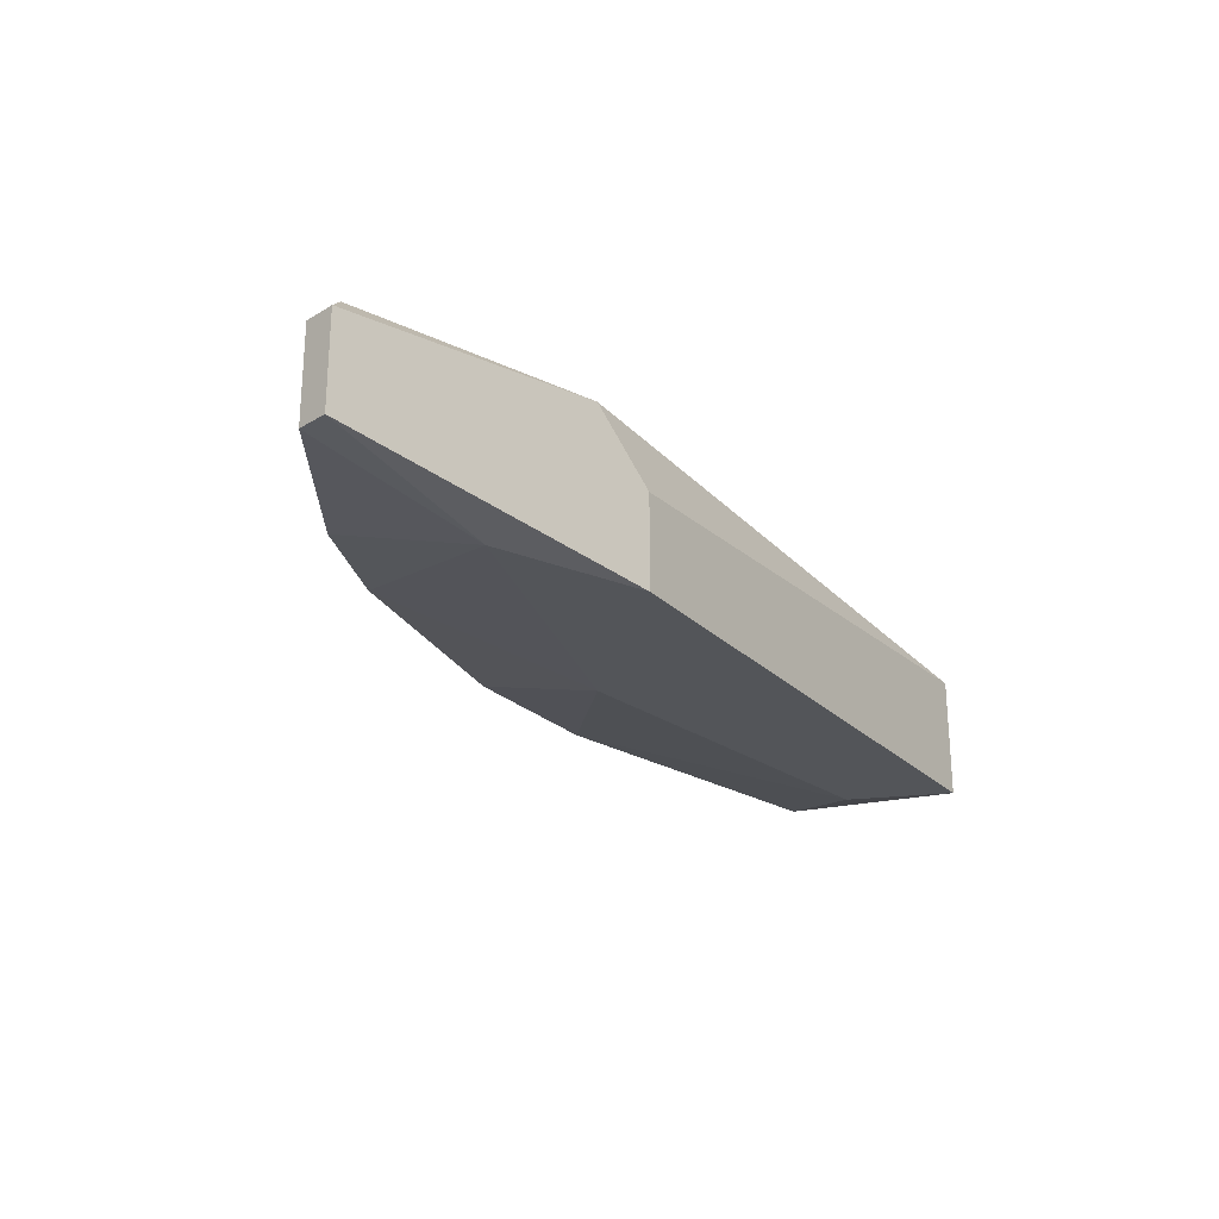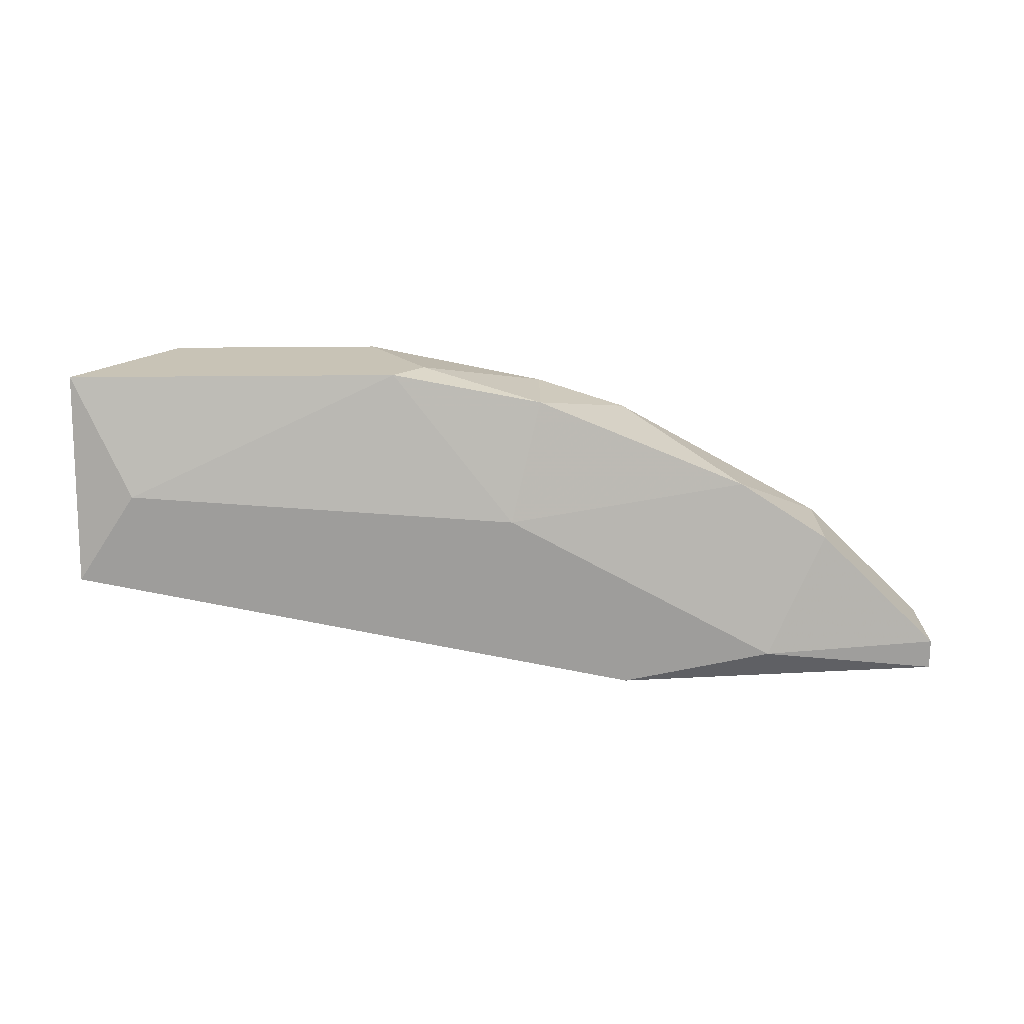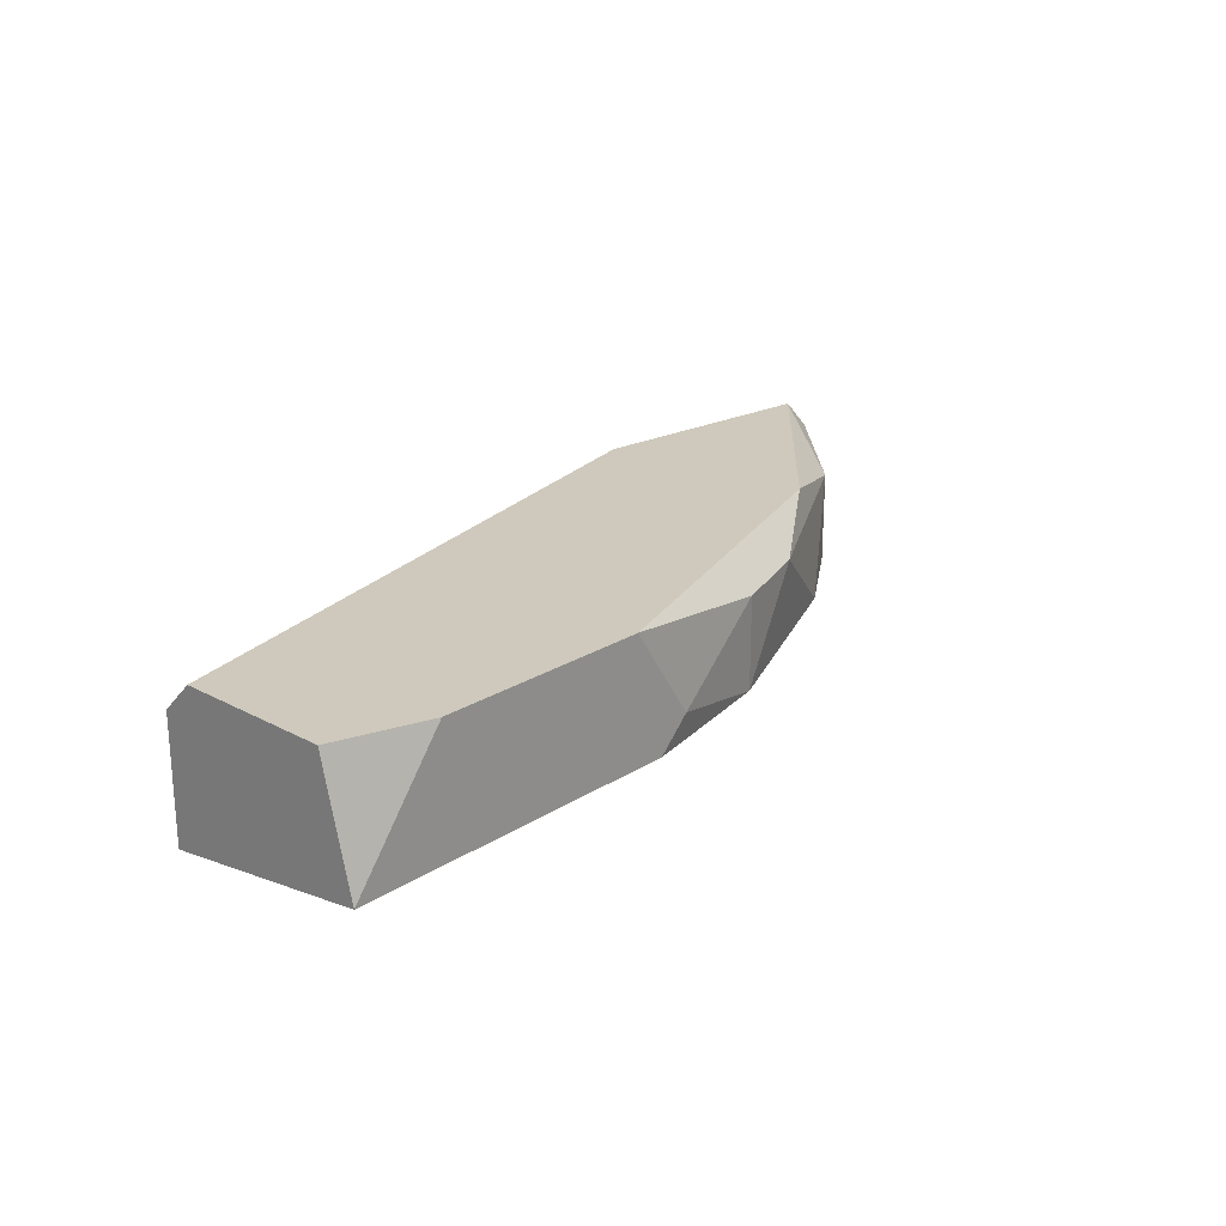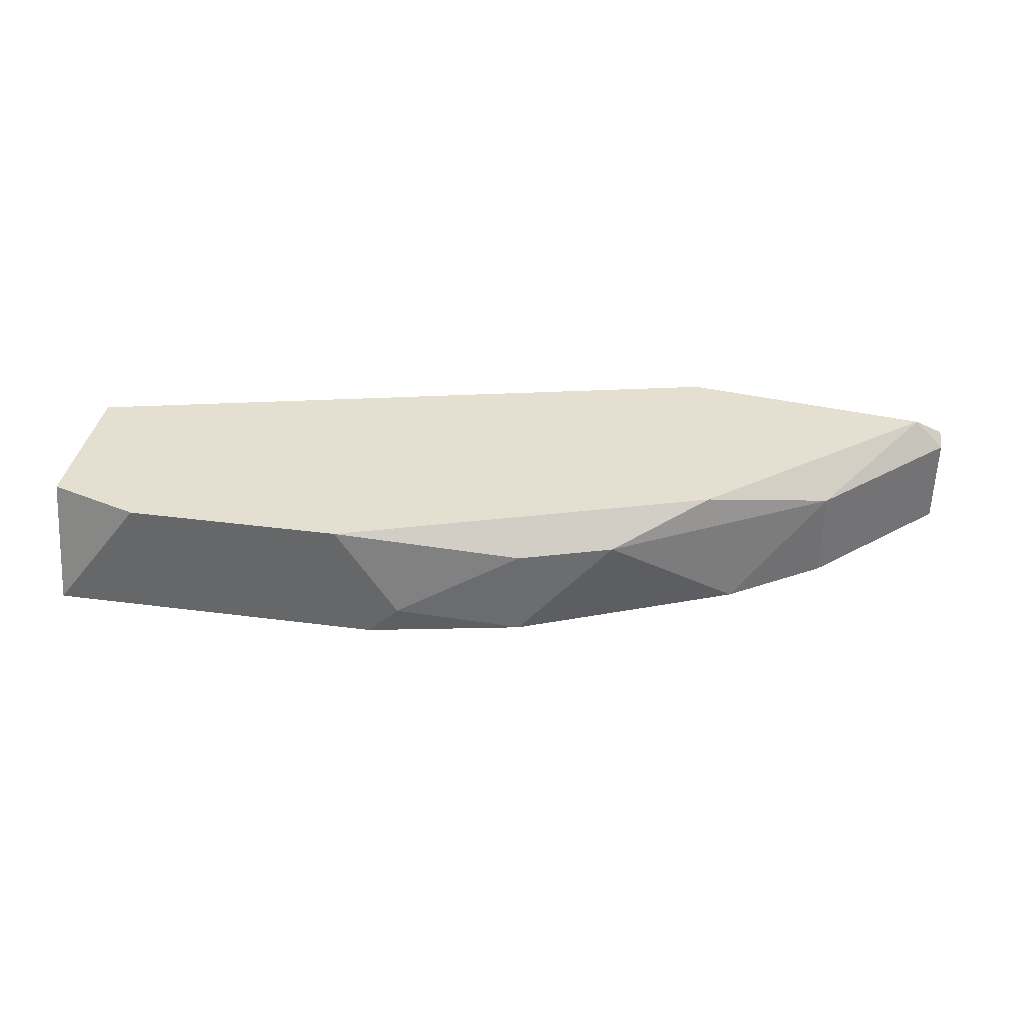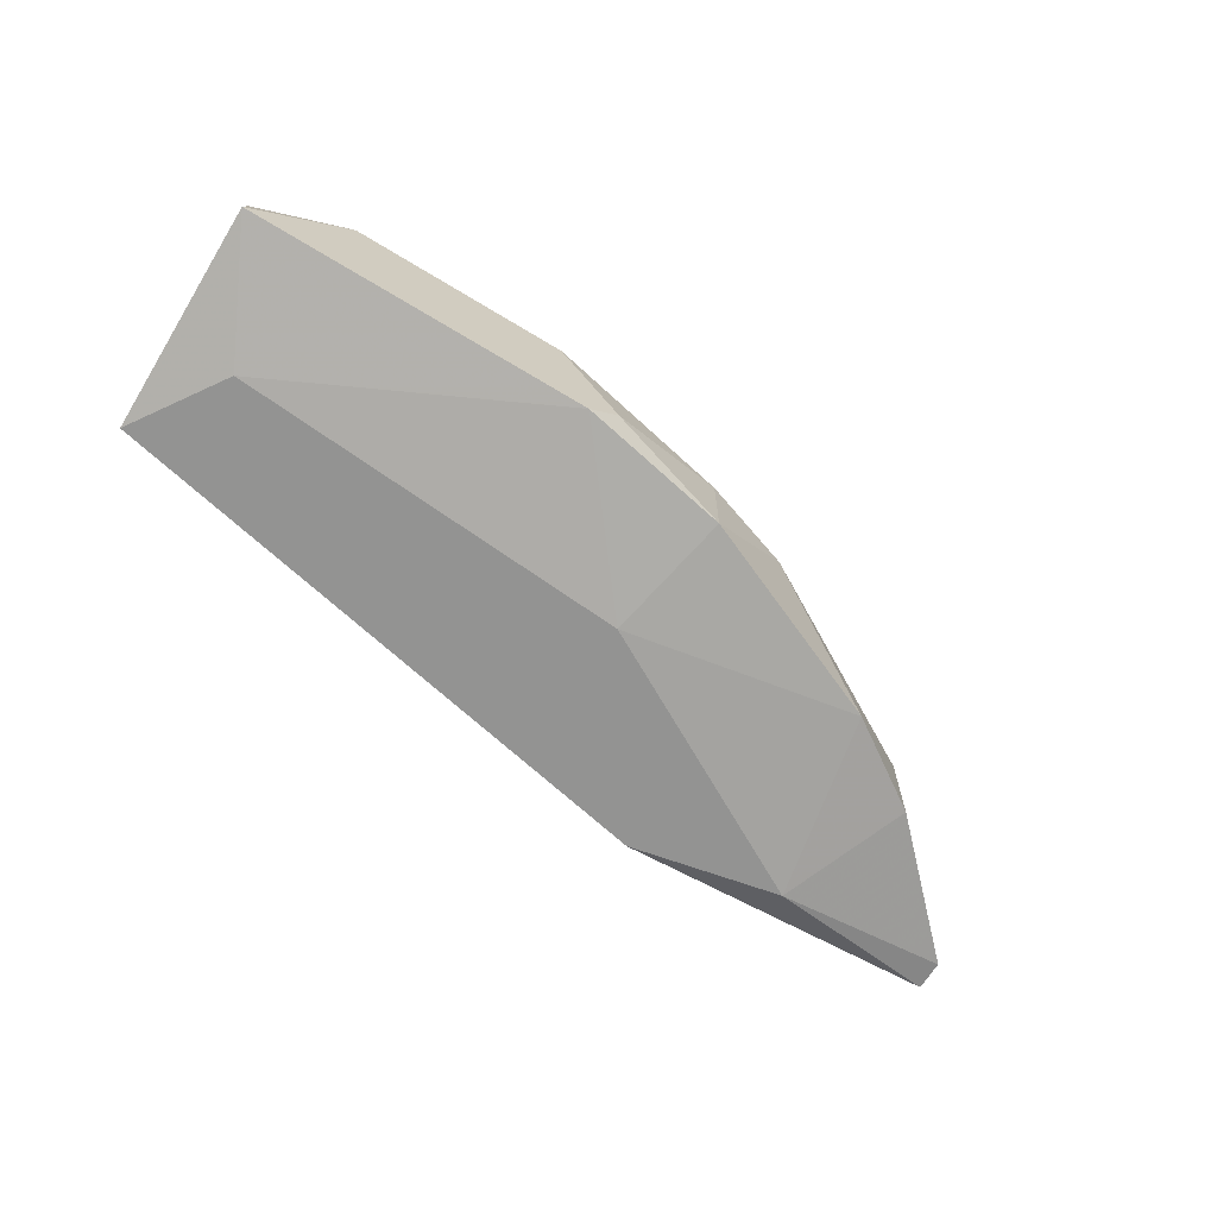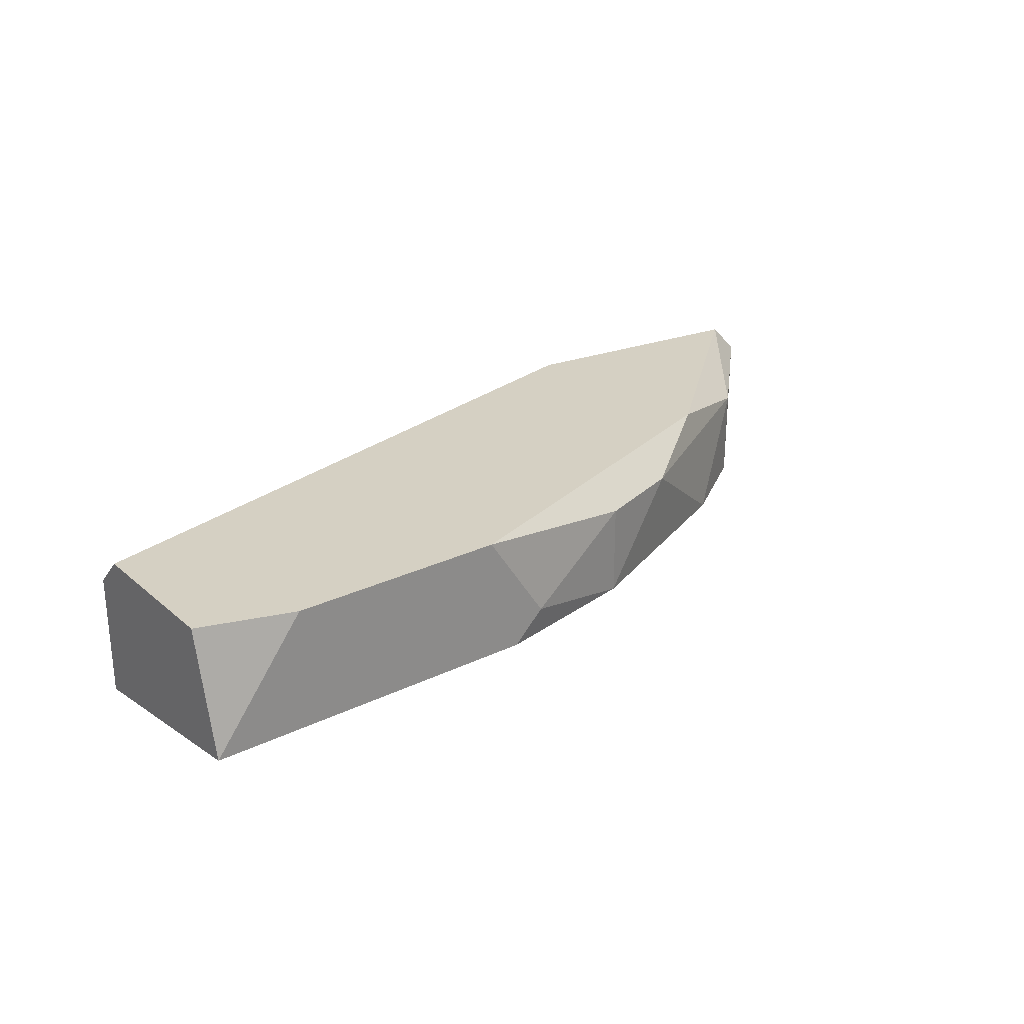
<metadata>
{"format":"obj","ext":"obj","renderer":"f3d","projection":"perspective","resolution":1024,"background":"white","views":[{"elev":-24.2,"azim":134.8,"up":"+Z"},{"elev":-70.5,"azim":0.4,"up":"+Z"},{"elev":22.5,"azim":-47.3,"up":"+Z"},{"elev":36.6,"azim":9.7,"up":"+Z"},{"elev":-66.7,"azim":-31.4,"up":"+Z"},{"elev":26.2,"azim":-37.3,"up":"+Z"}]}
</metadata>
<code>
v -0.001906 -0.0477 0.07019
v 0.02613 -0.03056 0.07331
v 0.02613 -0.03056 0.06864
v -0.02061 -0.03679 0.07331
v -0.02061 -0.03679 0.06708
v -0.01593 -0.0477 0.07487
v 0.01211 -0.03056 0.07487
v 0.01367 -0.04146 0.07487
v -0.02061 -0.0477 0.06864
v 0.01523 -0.04146 0.06864
v 0.008993 -0.03056 0.06708
v 0.002761 -0.0399 0.06708
v -0.02061 -0.03835 0.07487
v 0.004317 -0.04614 0.06864
v 0.004317 -0.04614 0.07331
v 0.02457 -0.03212 0.07487
v 0.0199 -0.03835 0.07331
v 0.01678 -0.03212 0.06708
v -0.02061 -0.04614 0.07487
v -0.005022 -0.0477 0.07487
v -0.01749 -0.04146 0.06708
v 0.02613 -0.03212 0.06864
v -0.003467 -0.0477 0.06864
v 0.008993 -0.03056 0.07175
v 0.008993 -0.04458 0.07331
v 0.0199 -0.03835 0.06864
v 0.02613 -0.03212 0.07331
f 17 22 27
f 2 3 7
f 7 6 8
f 4 5 9
f 1 6 9
f 5 4 11
f 7 3 11
f 5 11 12
f 7 4 13
f 6 7 13
f 4 9 13
f 12 10 14
f 1 14 15
f 2 7 16
f 7 8 16
f 16 8 17
f 11 3 18
f 10 12 18
f 12 11 18
f 9 6 19
f 6 13 19
f 13 9 19
f 6 1 20
f 8 6 20
f 1 15 20
f 9 5 21
f 5 12 21
f 3 2 22
f 18 3 22
f 1 9 23
f 14 1 23
f 12 14 23
f 9 21 23
f 21 12 23
f 4 7 24
f 11 4 24
f 7 11 24
f 14 10 25
f 15 14 25
f 10 17 25
f 17 8 25
f 8 20 25
f 20 15 25
f 17 10 26
f 10 18 26
f 22 17 26
f 18 22 26
f 2 16 27
f 16 17 27
f 22 2 27

</code>
